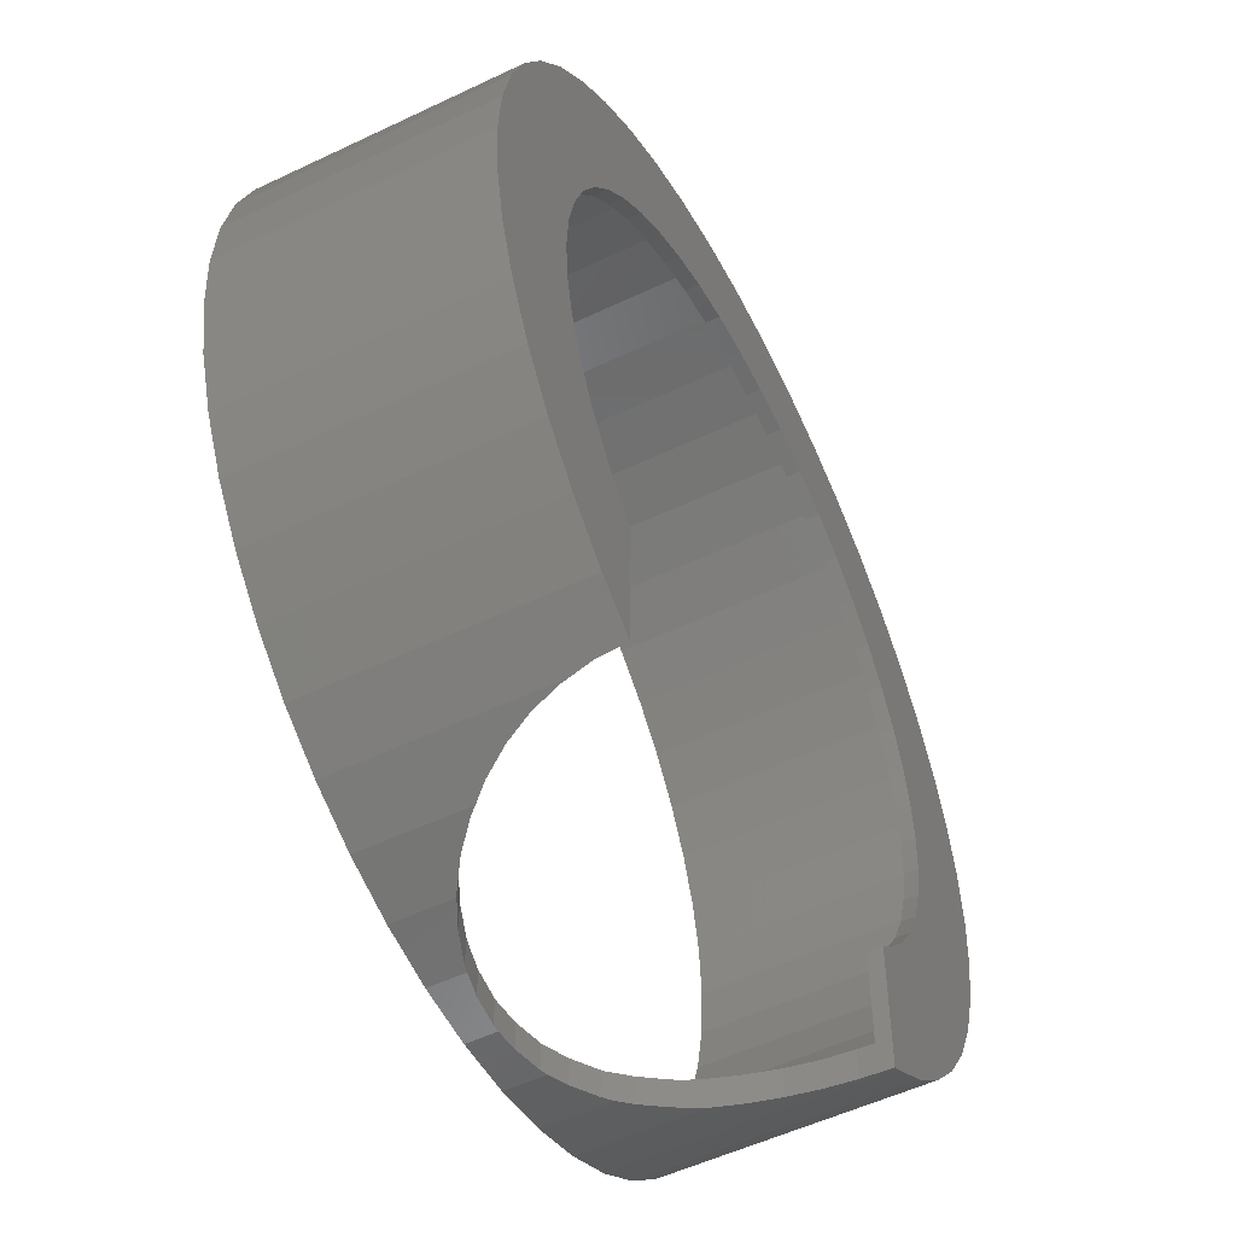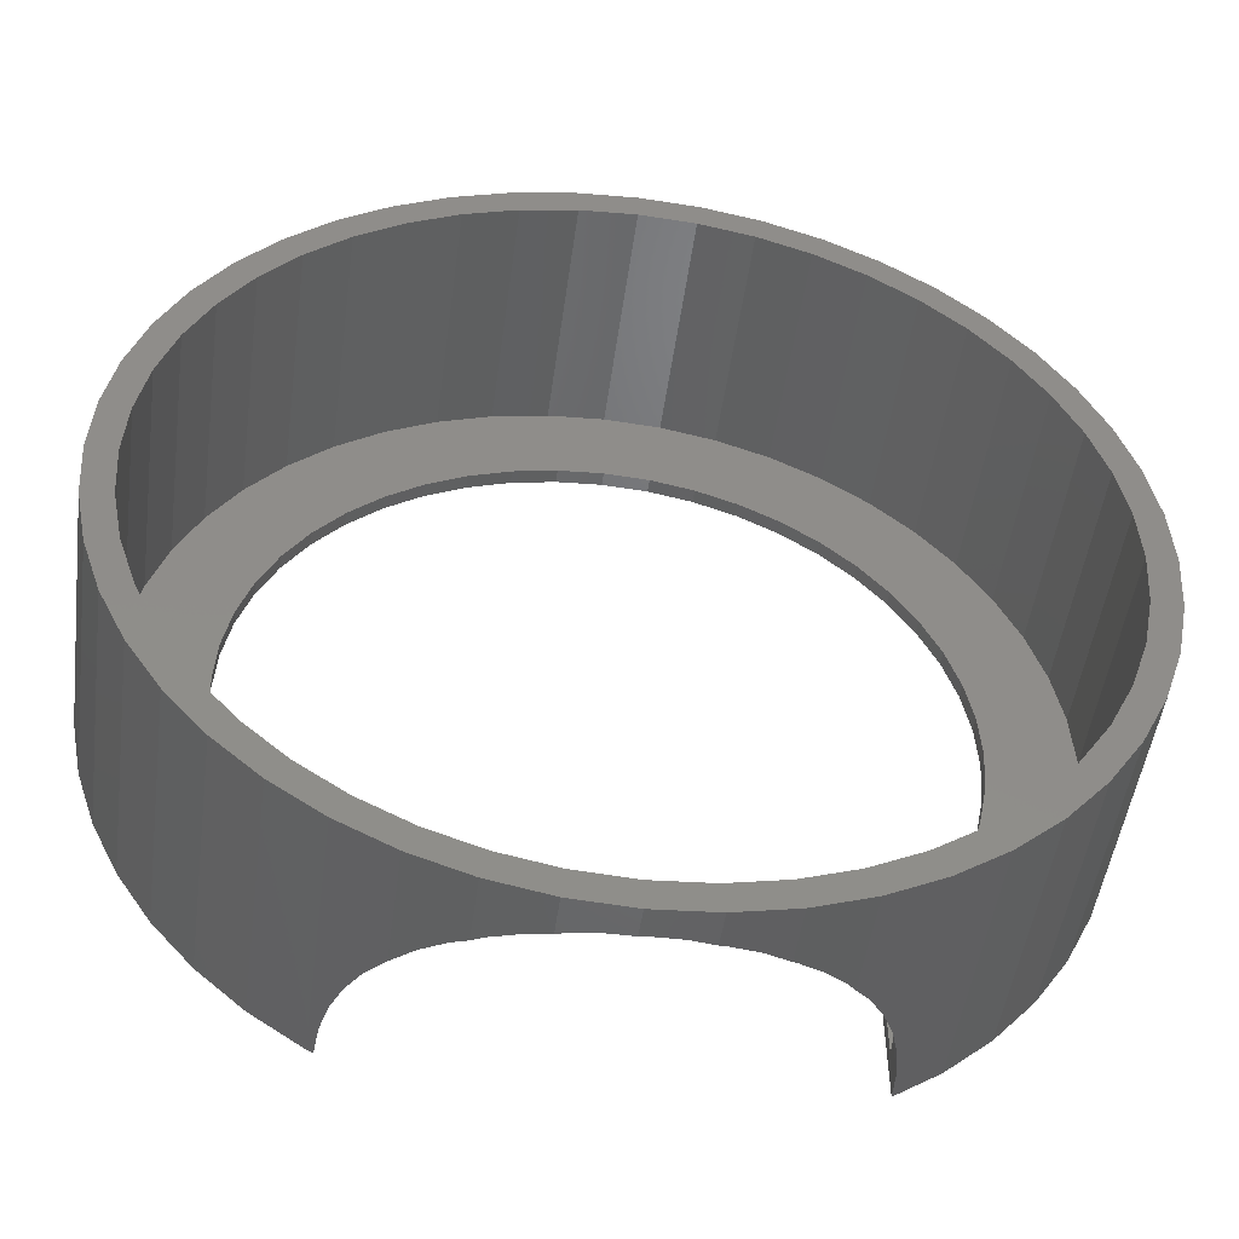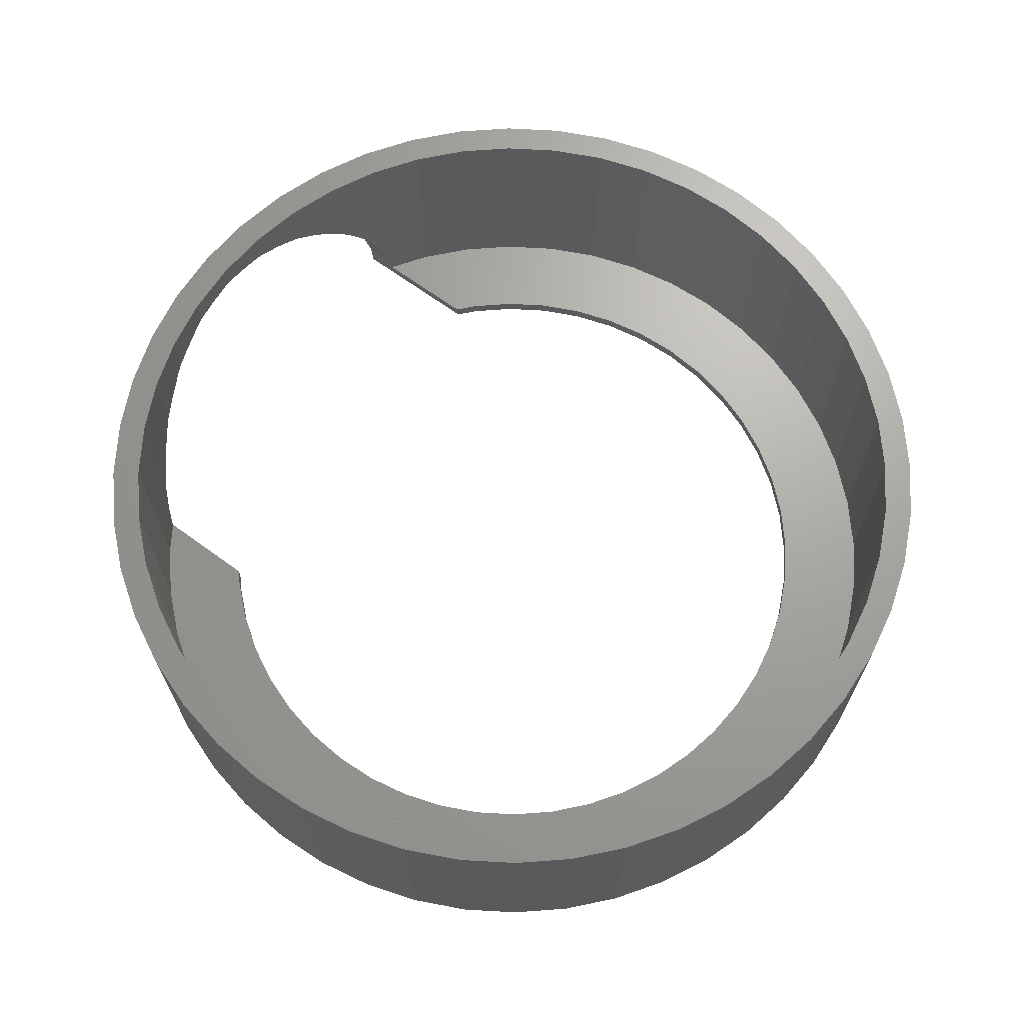
<metadata>
{"format":"stl","ext":"stl","renderer":"f3d","projection":"perspective","resolution":1024,"background":"white","views":[{"elev":-53.7,"azim":116.9,"up":"+Y"},{"elev":-48.7,"azim":-7.7,"up":"+Y"},{"elev":67.7,"azim":127.0,"up":"+Z"}]}
</metadata>
<code>
# stl→obj: 338 verts, 676 faces
v 15 0 0.5
v 14.87 1.958 9
v 14.87 1.958 0.5
v 15 0 9
v -15 0 9
v -14.87 1.958 0.5
v -14.87 1.958 9
v -15 0 0.5
v 0 15 0.5
v 1.958 14.87 9
v 0 15 9
v 1.958 14.87 0.5
v -0.8135 -14.95 7.932
v 0 -15 9
v 0 -15 7.985
v -1.958 -14.87 9
v -1.712 -14.89 7.753
v -1.841 -14.88 7.727
v -1.958 -14.87 7.688
v -10.61 -10.61 9
v -11.9 -9.131 0.5
v -11.9 -9.131 9
v -10.61 -10.61 0.5
v 11.9 9.131 0.5
v 10.61 10.61 9
v 10.61 10.61 0.5
v 11.9 9.131 9
v -10.61 10.61 0.5
v -9.131 11.9 9
v -10.61 10.61 9
v -9.131 11.9 0.5
v -5.74 13.86 0.5
v -3.882 14.49 9
v -5.74 13.86 9
v -3.882 14.49 0.5
v -13.86 -5.74 9
v -14.49 -3.882 0.5
v -14.49 -3.882 9
v -13.86 -5.74 0.5
v -8 -13.86 0
v -7.861 -9.032 0
v -7.785 -13.96 0
v -9.74 -12.69 0
v -11.31 -11.31 0
v -8.485 -8.485 0
v -9.52 -7.305 0
v -12.69 -9.74 0
v -10.39 -6 0
v -13.86 -8 0
v -11.09 -4.592 0
v -14.78 -6.123 0
v -11.59 -3.106 0
v 12 0 0
v 16 0 0
v 15.86 -2.088 0
v 11.9 -1.566 0
v 15.45 -4.141 0
v 15.86 2.088 0
v 11.59 -3.106 0
v 14.78 -6.123 0
v 11.9 1.566 0
v 11.09 -4.592 0
v 13.86 -8 0
v 15.45 4.141 0
v 10.39 -6 0
v 12.69 -9.74 0
v 11.59 3.106 0
v 14.78 6.123 0
v 9.52 -7.305 0
v 11.31 -11.31 0
v 8.137 -8.791 0
v 9.74 -12.69 0
v 8.485 -8.485 0
v 8.213 -13.71 0
v 11.09 4.592 0
v 13.86 8 0
v 10.39 6 0
v 12.69 9.74 0
v 9.52 7.305 0
v 11.31 11.31 0
v 8.485 8.485 0
v 9.74 12.69 0
v 7.305 9.52 0
v 8 13.86 0
v 6 10.39 0
v 6.123 14.78 0
v 4.592 11.09 0
v 4.141 15.45 0
v 3.106 11.59 0
v 2.088 15.86 0
v 1.566 11.9 0
v 0 12 0
v 0 16 0
v -1.566 11.9 0
v -2.088 15.86 0
v -3.106 11.59 0
v -4.141 15.45 0
v -4.592 11.09 0
v -6.123 14.78 0
v -6 10.39 0
v -8 13.86 0
v -7.305 9.52 0
v -9.74 12.69 0
v -8.485 8.485 0
v -11.31 11.31 0
v -9.52 7.305 0
v -12.69 9.74 0
v -10.39 6 0
v -13.86 8 0
v -11.09 4.592 0
v -14.78 6.123 0
v -11.59 3.106 0
v -15.45 4.141 0
v -11.9 1.566 0
v -15.86 2.088 0
v -12 0 0
v -15.45 -4.141 0
v -11.9 -1.566 0
v -15.86 -2.088 0
v -16 0 0
v 14.49 3.882 0.5
v 13.86 5.74 9
v 13.86 5.74 0.5
v 14.49 3.882 9
v 5.74 13.86 0.5
v 7.5 12.99 9
v 5.74 13.86 9
v 7.5 12.99 0.5
v 9.131 11.9 0.5
v 9.131 11.9 9
v -13.86 5.74 9
v -12.99 7.5 0.5
v -12.99 7.5 9
v -13.86 5.74 0.5
v -11.9 9.131 9
v -11.9 9.131 0.5
v 12 0 0.5
v 11.9 1.566 0.5
v 14.87 -1.958 0.5
v 11.59 3.106 0.5
v 11.9 -1.566 0.5
v 11.09 4.592 0.5
v 12.99 7.5 0.5
v 14.49 -3.882 0.5
v 11.59 -3.106 0.5
v 10.39 6 0.5
v 9.52 7.305 0.5
v 8.485 8.485 0.5
v 7.305 9.52 0.5
v 6 10.39 0.5
v 4.592 11.09 0.5
v 3.882 14.49 0.5
v 3.106 11.59 0.5
v 1.566 11.9 0.5
v 0 12 0.5
v -1.566 11.9 0.5
v -1.958 14.87 0.5
v -3.106 11.59 0.5
v -4.592 11.09 0.5
v -6 10.39 0.5
v -7.5 12.99 0.5
v -7.305 9.52 0.5
v -8.485 8.485 0.5
v -9.52 7.305 0.5
v -10.39 6 0.5
v -11.09 4.592 0.5
v -11.59 3.106 0.5
v -14.49 3.882 0.5
v 13.86 -5.74 0.5
v 11.09 -4.592 0.5
v 12.99 -7.5 0.5
v 10.39 -6 0.5
v 11.9 -9.131 0.5
v 9.52 -7.305 0.5
v 10.61 -10.61 0.5
v 8.485 -8.485 0.5
v 8.104 -8.819 0.5
v 9.131 -11.9 0.5
v 8.162 -12.55 0.5
v -7.828 -9.062 0.5
v -8.485 -8.485 0.5
v -9.131 -11.9 0.5
v -7.77 -12.81 0.5
v -9.52 -7.305 0.5
v -10.39 -6 0.5
v -12.99 -7.5 0.5
v -11.09 -4.592 0.5
v -11.59 -3.106 0.5
v -11.9 -1.566 0.5
v -14.87 -1.958 0.5
v -12 0 0.5
v -11.9 1.566 0.5
v -1.958 14.87 9
v 14.49 -3.882 9
v 13.86 -5.74 9
v 1.275 -14.92 7.932
v 1.958 -14.87 9
v 0.2315 -14.98 8
v 1.958 -14.87 7.796
v -9.131 -11.9 9
v -14.87 -1.958 9
v 12.99 7.5 9
v 3.882 14.49 9
v -14.49 3.882 9
v -7.5 12.99 9
v 14.87 -1.958 9
v 2.299 -14.8 7.727
v 3.882 -14.49 9
v 3.287 -14.61 7.391
v 3.882 -14.49 7.097
v 9.131 -11.9 9
v 10.61 -10.61 9
v 7.5 -12.99 9
v 5.74 -13.86 5.772
v 5.74 -13.86 9
v 5.871 -13.79 5.657
v 6.555 -13.46 4.87
v 7.008 -13.23 4.187
v 7.132 -13.17 4
v 7.234 -13.12 3.792
v 7.5 -12.99 3.249
v 12.99 -7.5 9
v 11.9 -9.131 9
v -7.5 -12.99 2.152
v -7.5 -12.99 9
v -7.528 -12.97 2.071
v -7.579 -12.94 1.818
v -7.734 -12.83 1.044
v -3.882 -14.49 6.858
v -5.74 -13.86 9
v -3.882 -14.49 9
v -4.651 -14.23 6.347
v -4.786 -14.18 6.229
v -5.442 -13.96 5.657
v -5.74 -13.86 5.318
v -12.99 -7.5 9
v 4.223 -14.37 6.928
v 5.088 -14.08 6.347
v 7.592 -12.93 3.061
v 7.844 -12.76 2.311
v 7.925 -12.71 2.071
v 7.975 -12.67 1.817
v 8.127 -12.57 1.044
v -5.999 -13.73 5.026
v -6.137 -13.66 4.87
v -6.722 -13.37 4
v -7.189 -13.14 3.061
v -2.835 -14.7 7.391
v -3.776 -14.51 6.928
v -7.829 -9.061 0.4951
v 9.74 12.69 9
v 11.31 11.31 9
v 15.45 -4.141 9
v 15.86 -2.088 9
v -6.123 -14.78 9
v -4.141 -15.45 6.675
v -4.141 -15.45 9
v -4.635 -15.29 6.347
v -4.719 -15.26 6.273
v -5.426 -15.02 5.657
v -6.026 -14.81 4.976
v -6.119 -14.78 4.87
v -6.123 -14.78 4.865
v -6.123 14.78 9
v -4.141 15.45 9
v -13.86 8 9
v -14.78 6.123 9
v 15.45 4.141 9
v 14.78 6.123 9
v 13.86 8 9
v 6.123 14.78 9
v 8 13.86 9
v 4.141 15.45 9
v 2.088 15.86 9
v -11.31 11.31 9
v -12.69 9.74 9
v -8 13.86 9
v -2.088 15.86 9
v 16 0 9
v 15.86 2.088 9
v 14.78 -6.123 9
v 4.239 -15.42 6.928
v 4.141 -15.45 9
v 4.141 -15.45 6.977
v 6.123 -14.78 9
v 5.104 -15.13 6.347
v 5.887 -14.86 5.657
v 6.123 -14.78 5.387
v 8 -13.86 9
v 6.572 -14.56 4.87
v 7.062 -14.32 4.132
v 7.15 -14.28 4
v 7.221 -14.24 3.854
v 7.609 -14.05 3.061
v 7.885 -13.91 2.243
v 7.943 -13.88 2.071
v 7.979 -13.87 1.889
v 8 -13.86 1.781
v -2.819 -15.72 7.391
v -2.088 -15.86 9
v -2.088 -15.86 7.638
v -3.761 -15.53 6.928
v -9.74 -12.69 9
v -11.31 -11.31 9
v -14.78 -6.123 9
v -13.86 -8 9
v 12.69 9.74 9
v 0 16 9
v -15.86 2.088 9
v -16 0 9
v -15.45 4.141 9
v -9.74 12.69 9
v 1.29 -15.92 7.932
v 0 -16 9
v 0.2469 -15.98 8
v 0 -16 7.984
v 2.088 -15.86 9
v 2.088 -15.86 7.773
v 11.31 -11.31 9
v 12.69 -9.74 9
v 2.315 -15.82 7.727
v 3.303 -15.62 7.391
v 9.74 -12.69 9
v 8.145 -13.76 1.044
v -0.798 -15.95 7.932
v -1.756 -15.88 7.741
v -1.825 -15.88 7.727
v -8 -13.86 9
v -6.705 -14.49 4
v -7.172 -14.26 3.061
v -7.511 -14.1 2.071
v -7.547 -14.08 1.887
v -7.716 -14 1.044
v -7.772 -13.97 0.1937
v -15.45 -4.141 9
v -15.86 -2.088 9
v -12.69 -9.74 9
v 13.86 -8 9
f 1 2 3
f 2 1 4
f 5 6 7
f 6 5 8
f 9 10 11
f 10 9 12
f 13 14 15
f 14 13 16
f 17 16 13
f 18 16 17
f 16 18 19
f 20 21 22
f 21 20 23
f 24 25 26
f 25 24 27
f 28 29 30
f 29 28 31
f 32 33 34
f 33 32 35
f 36 37 38
f 37 36 39
f 40 41 42
f 43 41 40
f 44 41 43
f 41 44 45
f 45 44 46
f 47 46 44
f 46 47 48
f 49 48 47
f 48 49 50
f 51 50 49
f 50 51 52
f 53 54 55
f 56 55 57
f 54 53 58
f 59 57 60
f 61 58 53
f 62 60 63
f 58 61 64
f 65 63 66
f 67 64 61
f 64 67 68
f 55 56 53
f 57 59 56
f 69 66 70
f 60 62 59
f 63 65 62
f 71 70 72
f 66 69 65
f 70 73 69
f 71 72 74
f 70 71 73
f 75 68 67
f 68 75 76
f 77 76 75
f 76 77 78
f 79 78 77
f 78 79 80
f 81 80 79
f 80 81 82
f 83 82 81
f 82 83 84
f 85 84 83
f 84 85 86
f 87 86 85
f 87 88 86
f 89 88 87
f 89 90 88
f 91 90 89
f 92 90 91
f 92 93 90
f 94 93 92
f 94 95 93
f 96 95 94
f 96 97 95
f 98 97 96
f 99 98 100
f 98 99 97
f 101 100 102
f 100 101 99
f 103 102 104
f 105 104 106
f 102 103 101
f 107 106 108
f 109 108 110
f 104 105 103
f 111 110 112
f 113 112 114
f 115 114 116
f 117 52 51
f 106 107 105
f 52 117 118
f 108 109 107
f 119 118 117
f 110 111 109
f 118 119 116
f 112 113 111
f 120 116 119
f 114 115 113
f 116 120 115
f 121 122 123
f 122 121 124
f 3 124 121
f 124 3 2
f 125 126 127
f 126 125 128
f 129 25 130
f 25 129 26
f 131 132 133
f 132 131 134
f 135 28 30
f 28 135 136
f 137 1 3
f 138 3 121
f 1 137 139
f 140 121 123
f 141 139 137
f 142 123 143
f 139 141 144
f 145 144 141
f 146 143 24
f 3 138 137
f 121 140 138
f 123 142 140
f 147 24 26
f 143 146 142
f 24 147 146
f 148 26 129
f 26 148 147
f 149 129 128
f 129 149 148
f 128 150 149
f 125 150 128
f 125 151 150
f 152 151 125
f 152 153 151
f 12 153 152
f 12 154 153
f 9 154 12
f 9 155 154
f 9 156 155
f 157 156 9
f 157 158 156
f 35 158 157
f 35 159 158
f 32 159 35
f 32 160 159
f 161 160 32
f 160 161 162
f 31 162 161
f 162 31 163
f 28 163 31
f 163 28 164
f 136 164 28
f 164 136 165
f 132 165 136
f 165 132 166
f 134 166 132
f 166 134 167
f 168 167 134
f 144 145 169
f 170 169 145
f 169 170 171
f 172 171 170
f 171 172 173
f 174 173 172
f 173 174 175
f 176 175 174
f 177 175 176
f 175 177 178
f 178 177 179
f 23 180 181
f 180 182 183
f 23 181 184
f 21 184 185
f 180 23 182
f 186 185 187
f 39 187 188
f 37 188 189
f 184 21 23
f 190 189 191
f 167 168 192
f 185 186 21
f 6 192 168
f 187 39 186
f 192 6 191
f 188 37 39
f 8 191 6
f 189 190 37
f 191 8 190
f 157 11 193
f 11 157 9
f 169 194 144
f 194 169 195
f 196 14 197
f 14 196 198
f 196 197 199
f 14 198 15
f 182 20 200
f 20 182 23
f 201 8 5
f 8 201 190
f 143 27 24
f 27 143 202
f 123 202 143
f 202 123 122
f 152 127 203
f 127 152 125
f 12 203 10
f 203 12 152
f 128 130 126
f 130 128 129
f 133 136 135
f 136 133 132
f 204 134 131
f 134 204 168
f 7 168 204
f 168 7 6
f 161 34 205
f 34 161 32
f 31 205 29
f 205 31 161
f 35 193 33
f 193 35 157
f 139 4 1
f 4 139 206
f 207 197 208
f 197 207 199
f 208 209 207
f 209 208 210
f 175 211 212
f 211 175 178
f 213 214 215
f 213 216 214
f 213 217 216
f 213 218 217
f 213 219 218
f 213 220 219
f 220 213 221
f 173 222 171
f 222 173 223
f 175 223 173
f 223 175 212
f 224 200 225
f 182 224 226
f 182 226 227
f 182 227 228
f 182 228 183
f 224 182 200
f 229 230 231
f 232 230 229
f 233 230 232
f 234 230 233
f 230 234 235
f 236 39 36
f 39 236 186
f 38 190 201
f 190 38 37
f 237 208 215
f 208 237 210
f 215 238 237
f 238 215 214
f 211 221 213
f 211 239 221
f 178 239 211
f 239 178 240
f 240 178 241
f 241 178 242
f 242 178 243
f 243 178 179
f 144 206 139
f 206 144 194
f 171 195 169
f 195 171 222
f 235 225 230
f 244 225 235
f 245 225 244
f 246 225 245
f 247 225 246
f 225 247 224
f 248 16 19
f 16 248 231
f 249 231 248
f 231 249 229
f 22 186 236
f 186 22 21
f 167 110 166
f 110 167 112
f 85 149 150
f 149 85 83
f 98 158 159
f 158 98 96
f 166 108 165
f 108 166 110
f 185 50 187
f 50 185 48
f 61 140 67
f 140 61 138
f 67 142 75
f 142 67 140
f 77 147 79
f 147 77 146
f 79 148 81
f 148 79 147
f 87 150 151
f 150 87 85
f 89 151 153
f 151 89 87
f 164 104 163
f 104 164 106
f 104 162 163
f 162 104 102
f 53 138 61
f 138 53 137
f 62 145 59
f 145 62 170
f 69 172 65
f 172 69 174
f 188 118 189
f 118 188 52
f 75 146 77
f 146 75 142
f 92 154 155
f 154 92 91
f 191 114 192
f 114 191 116
f 94 155 156
f 155 94 92
f 96 156 158
f 156 96 94
f 100 159 160
f 159 100 98
f 102 160 162
f 160 102 100
f 56 137 53
f 137 56 141
f 59 141 56
f 141 59 145
f 73 174 69
f 174 73 176
f 65 170 62
f 170 65 172
f 250 181 180
f 41 181 250
f 181 41 45
f 187 52 188
f 52 187 50
f 189 116 191
f 116 189 118
f 181 46 184
f 46 181 45
f 83 148 149
f 148 83 81
f 91 153 154
f 153 91 89
f 192 112 167
f 112 192 114
f 165 106 164
f 106 165 108
f 71 176 73
f 176 71 177
f 184 48 185
f 48 184 46
f 80 251 252
f 251 80 82
f 253 55 254
f 55 253 57
f 255 256 257
f 255 258 256
f 255 259 258
f 255 260 259
f 255 261 260
f 255 262 261
f 262 255 263
f 97 264 265
f 264 97 99
f 111 266 109
f 266 111 267
f 268 68 269
f 68 268 64
f 269 76 270
f 76 269 68
f 84 271 272
f 271 84 86
f 86 273 271
f 273 86 88
f 88 274 273
f 274 88 90
f 107 275 105
f 275 107 276
f 99 277 264
f 277 99 101
f 95 265 278
f 265 95 97
f 279 58 280
f 58 279 54
f 281 57 253
f 57 281 60
f 282 283 284
f 283 282 285
f 286 285 282
f 287 285 286
f 285 287 288
f 288 289 285
f 290 289 288
f 291 289 290
f 292 289 291
f 293 289 292
f 294 289 293
f 295 289 294
f 296 289 295
f 297 289 296
f 289 297 298
f 299 300 257
f 300 299 301
f 257 302 299
f 302 257 256
f 44 303 304
f 303 44 43
f 49 305 51
f 305 49 306
f 280 64 268
f 64 280 58
f 270 78 307
f 78 270 76
f 307 80 252
f 80 307 78
f 82 272 251
f 272 82 84
f 90 308 274
f 308 90 93
f 120 309 115
f 309 120 310
f 113 267 111
f 267 113 311
f 109 276 107
f 276 109 266
f 93 278 308
f 278 93 95
f 101 312 277
f 312 101 103
f 103 275 312
f 275 103 105
f 254 54 279
f 54 254 55
f 313 314 315
f 315 314 316
f 314 313 317
f 317 313 318
f 319 66 320
f 66 319 70
f 321 317 318
f 317 321 283
f 322 283 321
f 283 322 284
f 298 323 289
f 72 298 324
f 72 324 74
f 298 72 323
f 325 314 300
f 314 325 316
f 300 326 325
f 300 327 326
f 327 300 301
f 328 263 255
f 328 329 263
f 328 330 329
f 328 331 330
f 328 332 331
f 328 333 332
f 40 333 328
f 333 40 334
f 334 40 42
f 51 335 117
f 335 51 305
f 119 310 120
f 310 119 336
f 47 306 49
f 306 47 337
f 44 337 47
f 337 44 304
f 4 279 280
f 2 280 268
f 279 4 254
f 206 254 4
f 280 2 4
f 124 268 269
f 268 124 2
f 269 122 124
f 270 122 269
f 270 202 122
f 307 202 270
f 307 27 202
f 252 27 307
f 252 25 27
f 251 25 252
f 251 130 25
f 272 130 251
f 272 126 130
f 271 126 272
f 271 127 126
f 273 127 271
f 273 203 127
f 274 203 273
f 274 10 203
f 308 10 274
f 308 11 10
f 308 193 11
f 278 193 308
f 278 33 193
f 265 33 278
f 265 34 33
f 264 34 265
f 264 205 34
f 277 205 264
f 277 29 205
f 312 29 277
f 312 30 29
f 275 30 312
f 275 135 30
f 276 135 275
f 276 133 135
f 266 133 276
f 266 131 133
f 267 131 266
f 131 267 204
f 311 204 267
f 204 311 7
f 309 7 311
f 254 206 253
f 194 253 206
f 253 194 281
f 195 281 194
f 195 338 281
f 222 338 195
f 222 320 338
f 223 320 222
f 223 319 320
f 212 319 223
f 212 323 319
f 211 323 212
f 211 289 323
f 213 289 211
f 213 285 289
f 215 285 213
f 215 283 285
f 208 283 215
f 208 317 283
f 197 317 208
f 14 317 197
f 14 314 317
f 16 314 14
f 16 300 314
f 231 300 16
f 231 257 300
f 230 257 231
f 230 255 257
f 225 255 230
f 225 328 255
f 200 328 225
f 200 303 328
f 20 303 200
f 20 304 303
f 22 304 20
f 22 337 304
f 236 337 22
f 236 306 337
f 36 306 236
f 305 36 38
f 36 305 306
f 335 38 201
f 336 201 5
f 7 309 5
f 38 335 305
f 310 5 309
f 201 336 335
f 5 310 336
f 115 311 113
f 311 115 309
f 338 60 281
f 60 338 63
f 72 319 323
f 319 72 70
f 43 328 303
f 328 43 40
f 117 336 119
f 336 117 335
f 320 63 338
f 63 320 66
f 71 179 177
f 74 179 71
f 324 179 74
f 179 324 243
f 207 322 321
f 322 207 209
f 198 313 315
f 313 198 196
f 237 286 282
f 286 237 238
f 259 232 258
f 232 259 233
f 210 282 284
f 282 210 237
f 209 284 322
f 284 209 210
f 297 241 242
f 241 297 296
f 287 214 216
f 238 287 286
f 287 238 214
f 15 315 316
f 315 15 198
f 325 15 316
f 15 325 13
f 199 321 318
f 321 199 207
f 313 199 318
f 199 313 196
f 324 242 243
f 298 242 324
f 242 298 297
f 326 13 325
f 13 326 17
f 250 42 41
f 42 250 334
f 294 221 239
f 294 220 221
f 220 294 293
f 295 239 240
f 239 295 294
f 301 18 327
f 18 301 19
f 299 19 301
f 19 299 248
f 256 249 302
f 249 256 229
f 258 229 256
f 229 258 232
f 226 332 227
f 332 226 331
f 296 240 241
f 240 296 295
f 327 17 326
f 17 327 18
f 235 261 244
f 234 261 235
f 261 234 260
f 260 233 259
f 233 260 234
f 290 216 217
f 288 216 290
f 216 288 287
f 291 217 218
f 217 291 290
f 293 219 220
f 219 293 292
f 292 218 219
f 218 292 291
f 183 250 180
f 183 334 250
f 333 183 228
f 183 333 334
f 227 333 228
f 333 227 332
f 224 331 226
f 247 331 224
f 331 247 330
f 246 330 247
f 330 246 329
f 245 329 246
f 245 263 329
f 263 245 262
f 244 262 245
f 262 244 261
f 302 248 299
f 248 302 249

</code>
